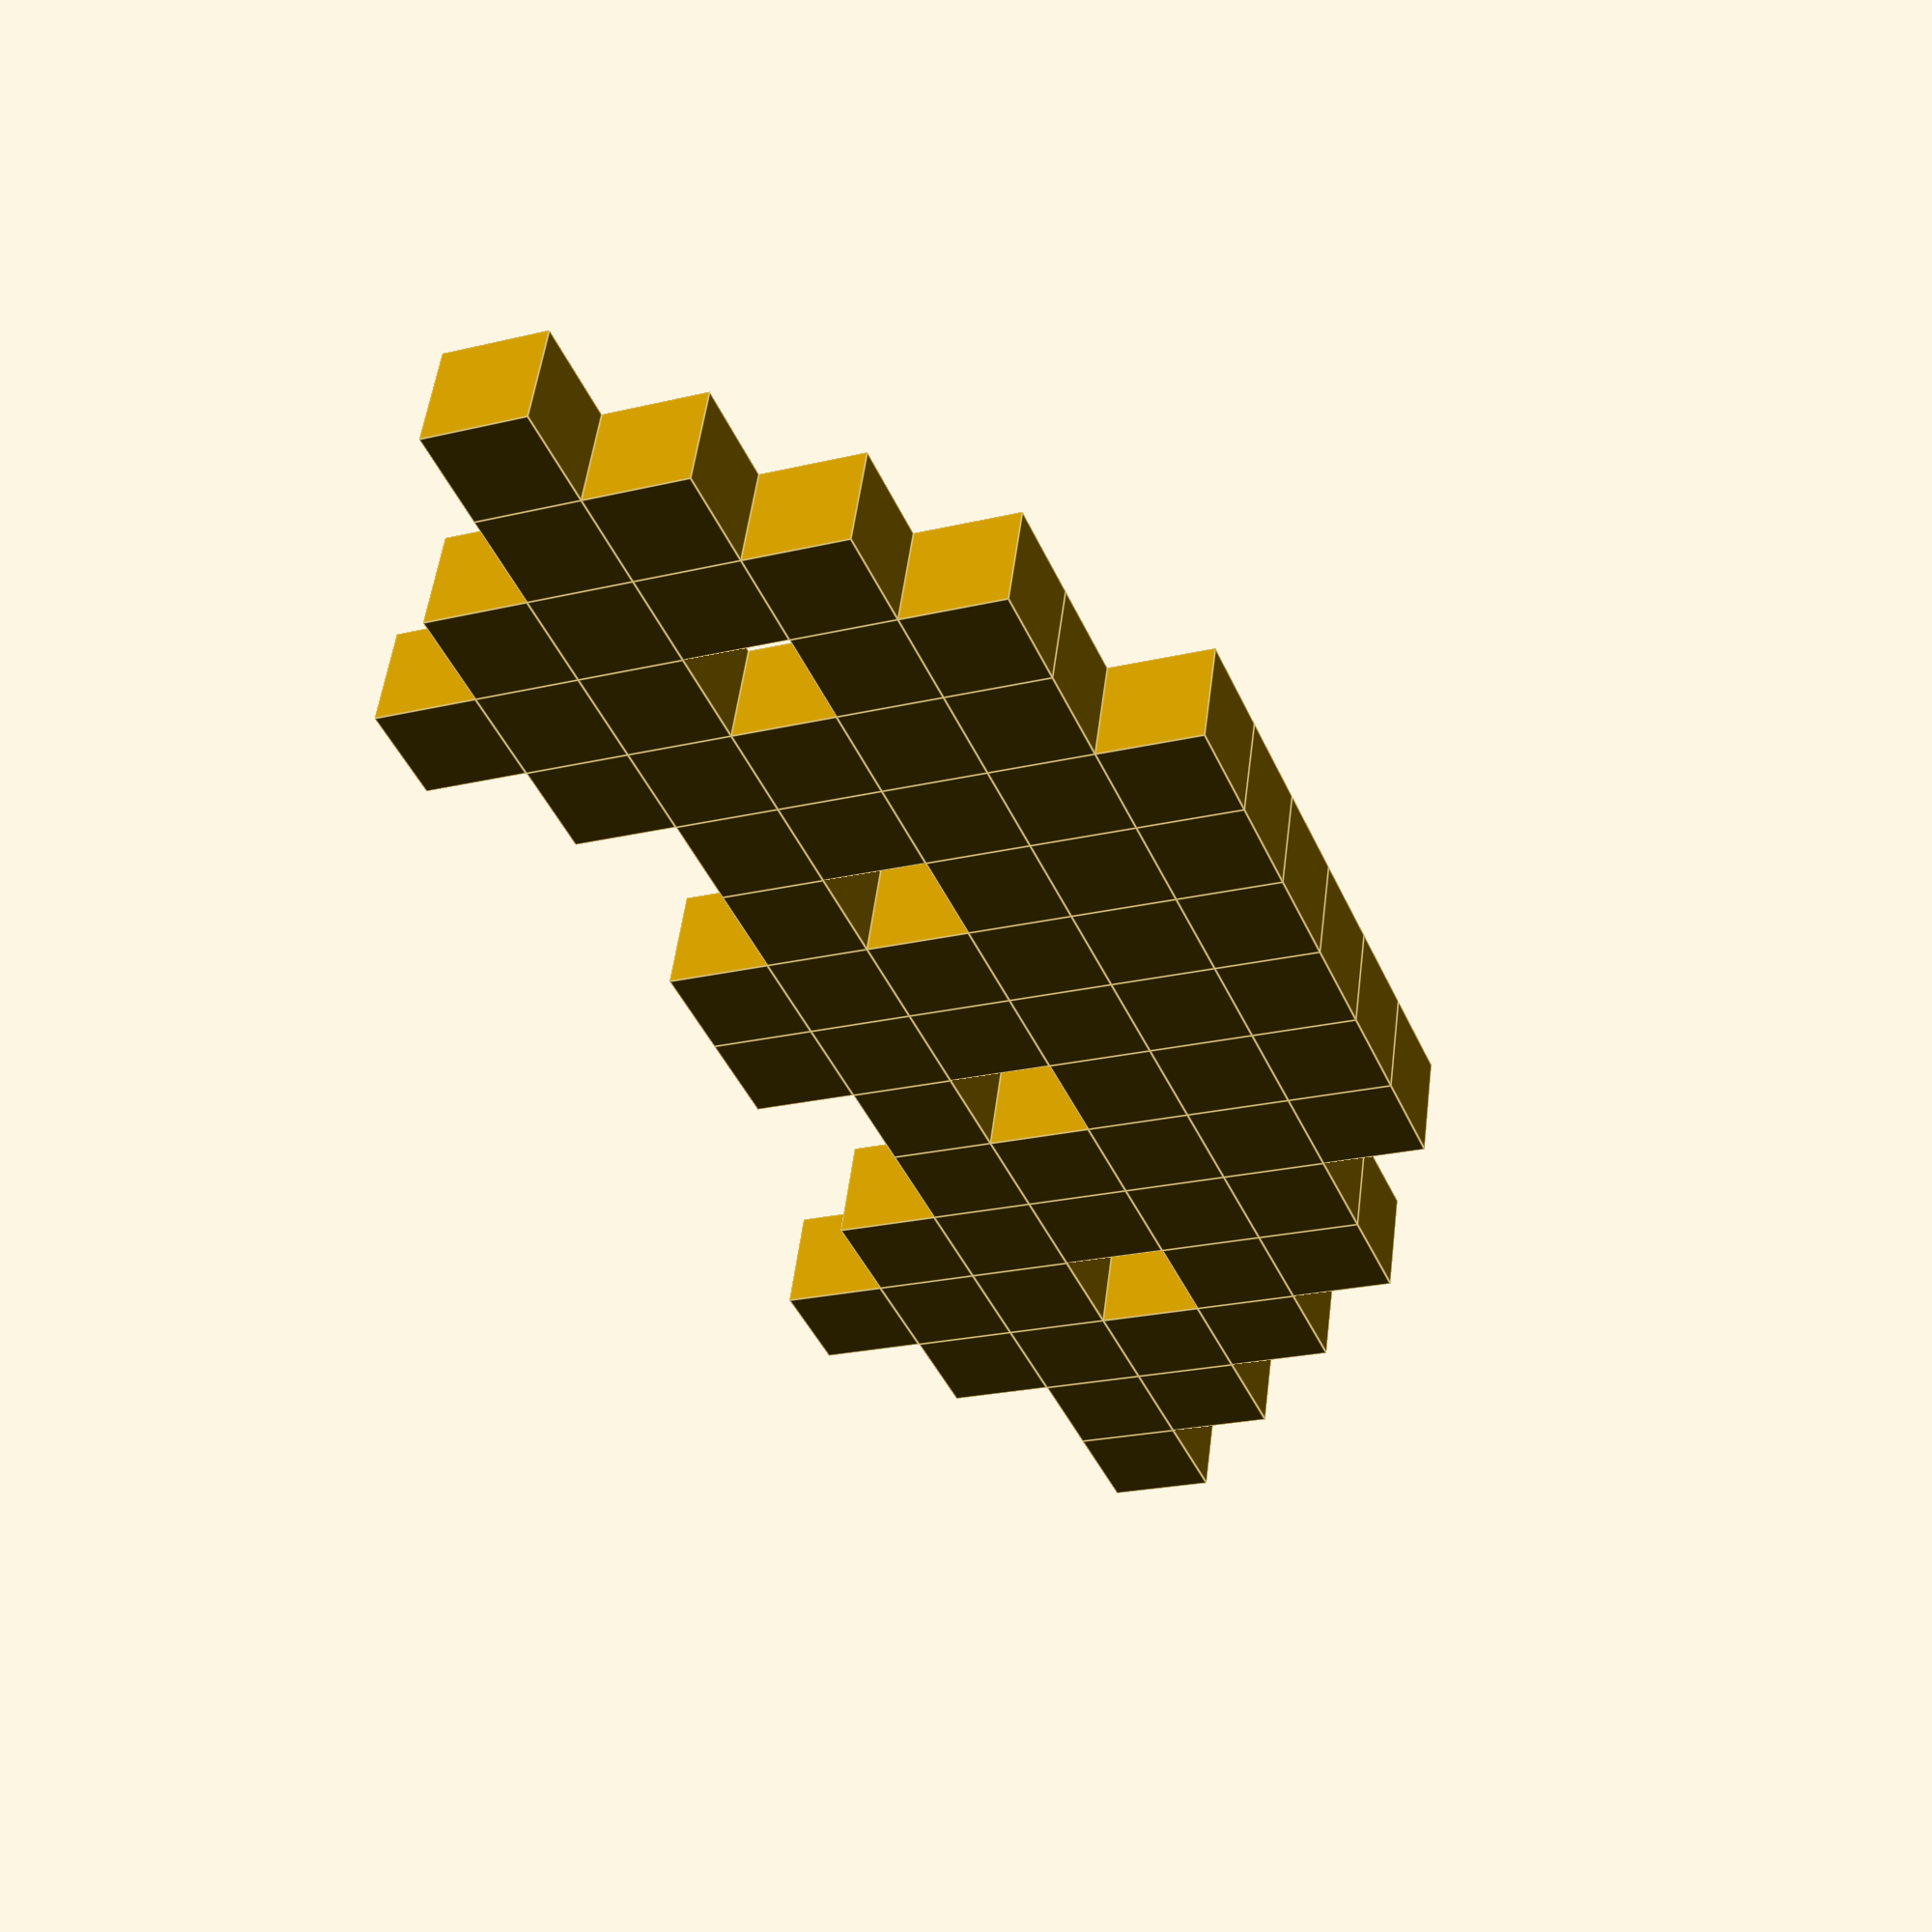
<openscad>
/***********************************************************************
Name ......... : spaceInvaders.scad
Description....: Space Invaders
Author ....... : Garrett Melenka
Version ...... : V1.0 2016/10/15
Licence ...... : GPL
***********************************************************************/

//Dimensions for Space Invaders
//Pixel Size- size of each square
pixelSize = 10;
//Pixel Height- height of each square
pixelHeight = 10;


invaderSelect = 4; //[1:Invader 01, 2:Invader 02, 3:Invader 03, 4: Space Ship, 5: Gun Ship ]

//Matricies to setup the different space invaders
invader01 = [[0,0,1,1,0,0,0,1,1,0,0],
             [0,0,0,1,0,0,0,1,0,0,0],
             [0,0,1,1,1,1,1,1,1,0,0],
             [0,1,1,0,1,1,1,0,1,1,0],
             [1,1,1,1,1,1,1,1,1,1,1],
             [1,0,1,1,1,1,1,1,1,0,1],
             [1,0,1,0,0,0,0,0,1,0,1],
             [0,0,1,1,1,0,1,1,1,0,0]];

invader02 = [[0,0,0,0,0,1,1,0,0,0,0],
             [0,0,0,0,1,1,1,1,0,0,0],
             [0,0,0,1,1,1,1,1,1,0,0],
             [0,0,1,1,0,1,1,0,1,1,0],
             [0,0,1,1,1,1,1,1,1,1,0],
             [0,0,0,0,1,0,0,1,0,0,0],
             [0,0,0,1,1,1,1,1,1,0,0],
             [0,0,1,1,1,0,0,1,1,1,0]];
             
invader03 = [[0,0,0,0,0,1,1,1,1,0,0,0,0,0],
             [0,0,1,1,1,1,1,1,1,1,1,1,0,0],
             [0,1,1,1,1,1,1,1,1,1,1,1,1,0],
             [0,1,1,1,0,0,1,1,0,0,1,1,1,0],
             [0,1,1,1,1,1,1,1,1,1,1,1,1,0],
             [0,0,0,1,1,1,1,1,1,1,1,0,0,0],
             [0,0,1,1,0,0,1,1,0,0,1,1,0,0],
             [0,0,0,1,1,0,0,0,0,1,1,0,0,0]];
             
invader04 = [[0,0,0,0,0,1,1,1,1,1,1,0,0,0,0,0],
             [0,0,0,1,1,1,1,1,1,1,1,1,1,0,0,0],
             [0,0,1,1,1,1,1,1,1,1,1,1,1,1,0,0],
             [0,1,1,0,1,1,0,1,1,0,1,1,0,1,1,0],
             [1,1,1,1,1,1,1,1,1,1,1,1,1,1,1,1],
             [0,0,1,1,1,0,0,1,1,0,0,1,1,1,0,0],
             [0,0,0,1,0,0,0,0,0,0,0,0,1,0,0,0]];
             
invader05 = [[0,0,0,0,0,0,1,0,0,0,0,0,0],
             [0,0,0,0,0,1,1,1,0,0,0,0,0],
             [0,0,0,0,0,1,1,1,0,0,0,0,0],
             [0,0,0,0,0,1,1,1,0,0,0,0,0],
             [0,1,1,1,1,1,1,1,1,1,1,1,0],
             [1,1,1,1,1,1,1,1,1,1,1,1,1],
             [1,1,1,1,1,1,1,1,1,1,1,1,1],
             [1,1,1,1,1,1,1,1,1,1,1,1,1],
             [1,1,1,1,1,1,1,1,1,1,1,1,1]];
                    
             


module pixel()
{
    
    cube(size = [pixelSize, pixelSize, pixelHeight], center = true);
}


module invader()
{
    
    for(i = [0:8])
    {
        for(j = [0:15])
        {
            //invader 01.
            if (invaderSelect ==1)
            {
            if (invader01[i][j] == 1)
            {
                    
            
            translate([pixelSize*i, pixelSize*j,0])
            {
                pixel();
            }
            }
                        
            }
            //invader 2
            if (invaderSelect == 2)
            {
            if (invader02[i][j] == 1)
            {
                    
            
            translate([pixelSize*i, pixelSize*j,0])
            {
                pixel(); 
            }
            }
            }
            //invader 3
            if (invaderSelect == 3)
            {
            //echo(invader01[i][j]);
            if (invader03[i][j] == 1)
            {
                    
            
            translate([pixelSize*i, pixelSize*j,0])
            {
                pixel(); 
            }
            }
            }
            //space ship
            if (invaderSelect == 4)
            {
            
            if (invader04[i][j] == 1)
            {
                    
            
            translate([pixelSize*i, pixelSize*j,0])
            {
                pixel(); 
            }
            }
            }
            
            //Gun ship
            if (invaderSelect == 5)
            {
            if (invader05[i][j] == 1)
            {
                    
            
            translate([pixelSize*i, pixelSize*j,0])
            {
                pixel(); 
            }
            }
            }
            
        }
    }
    
    
    
}
//Show the space invader
invader();
</openscad>
<views>
elev=308.4 azim=22.3 roll=187.1 proj=p view=edges
</views>
